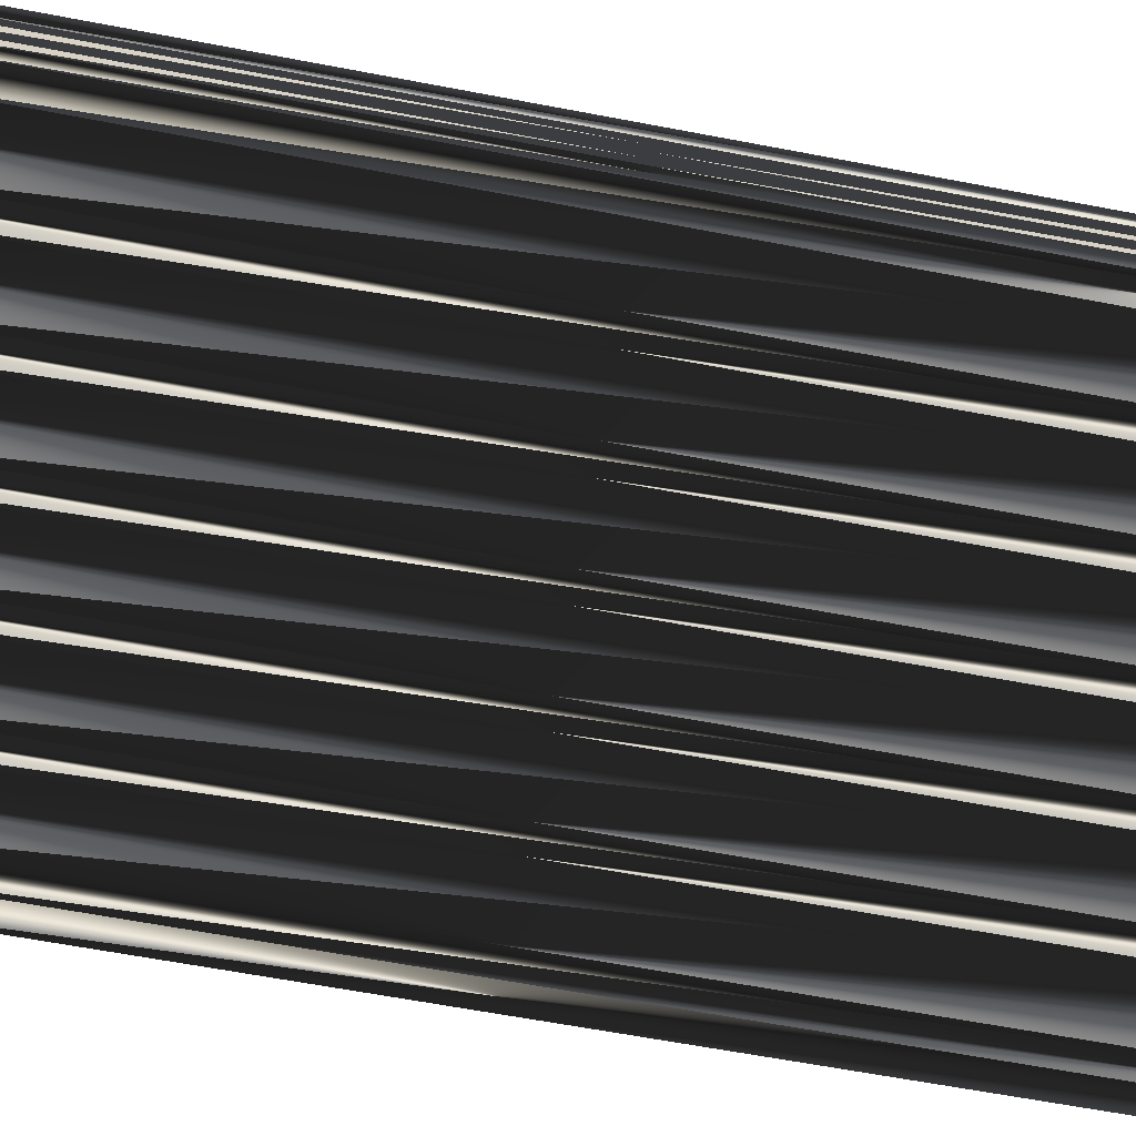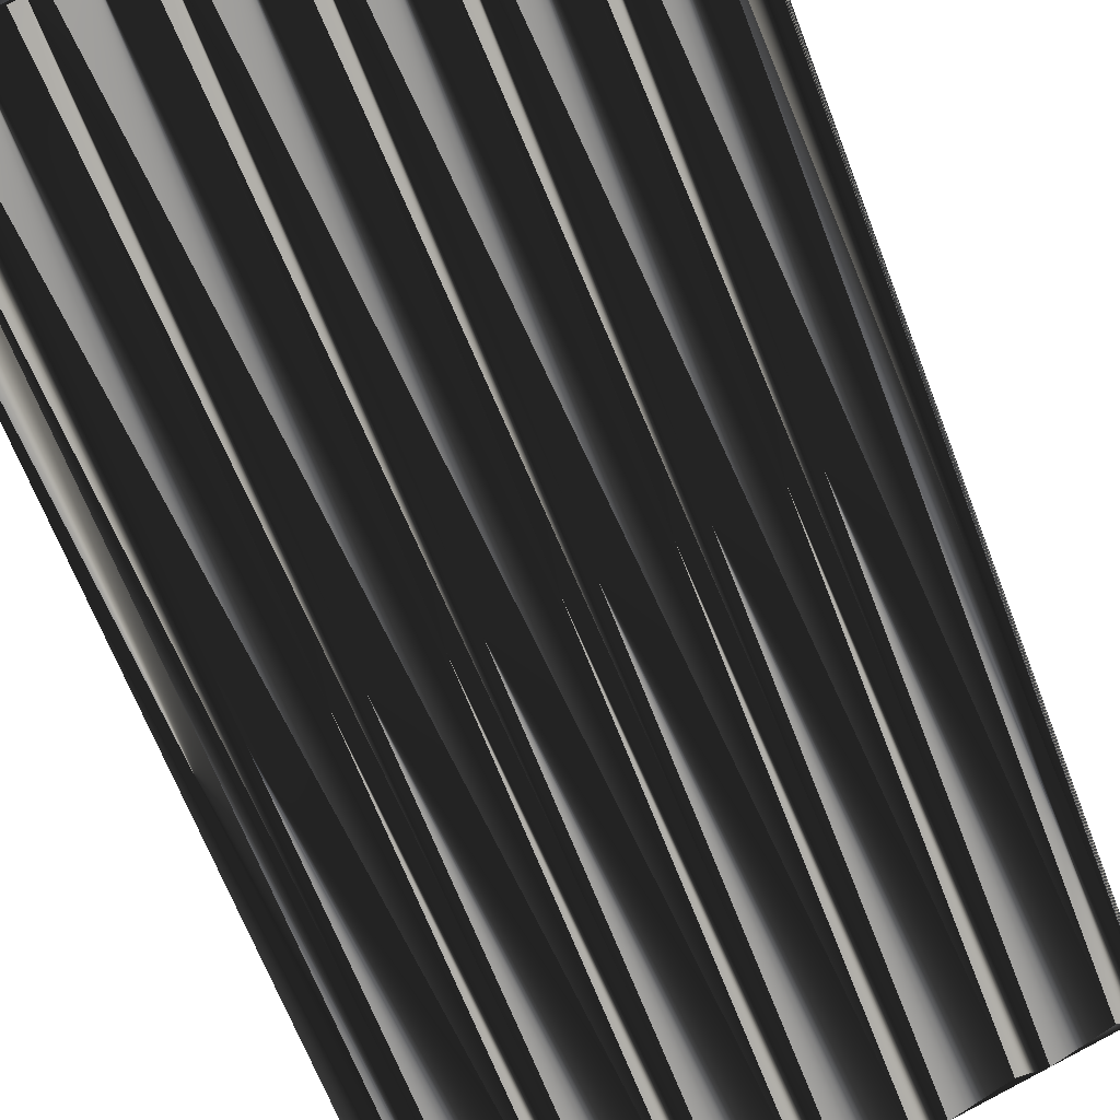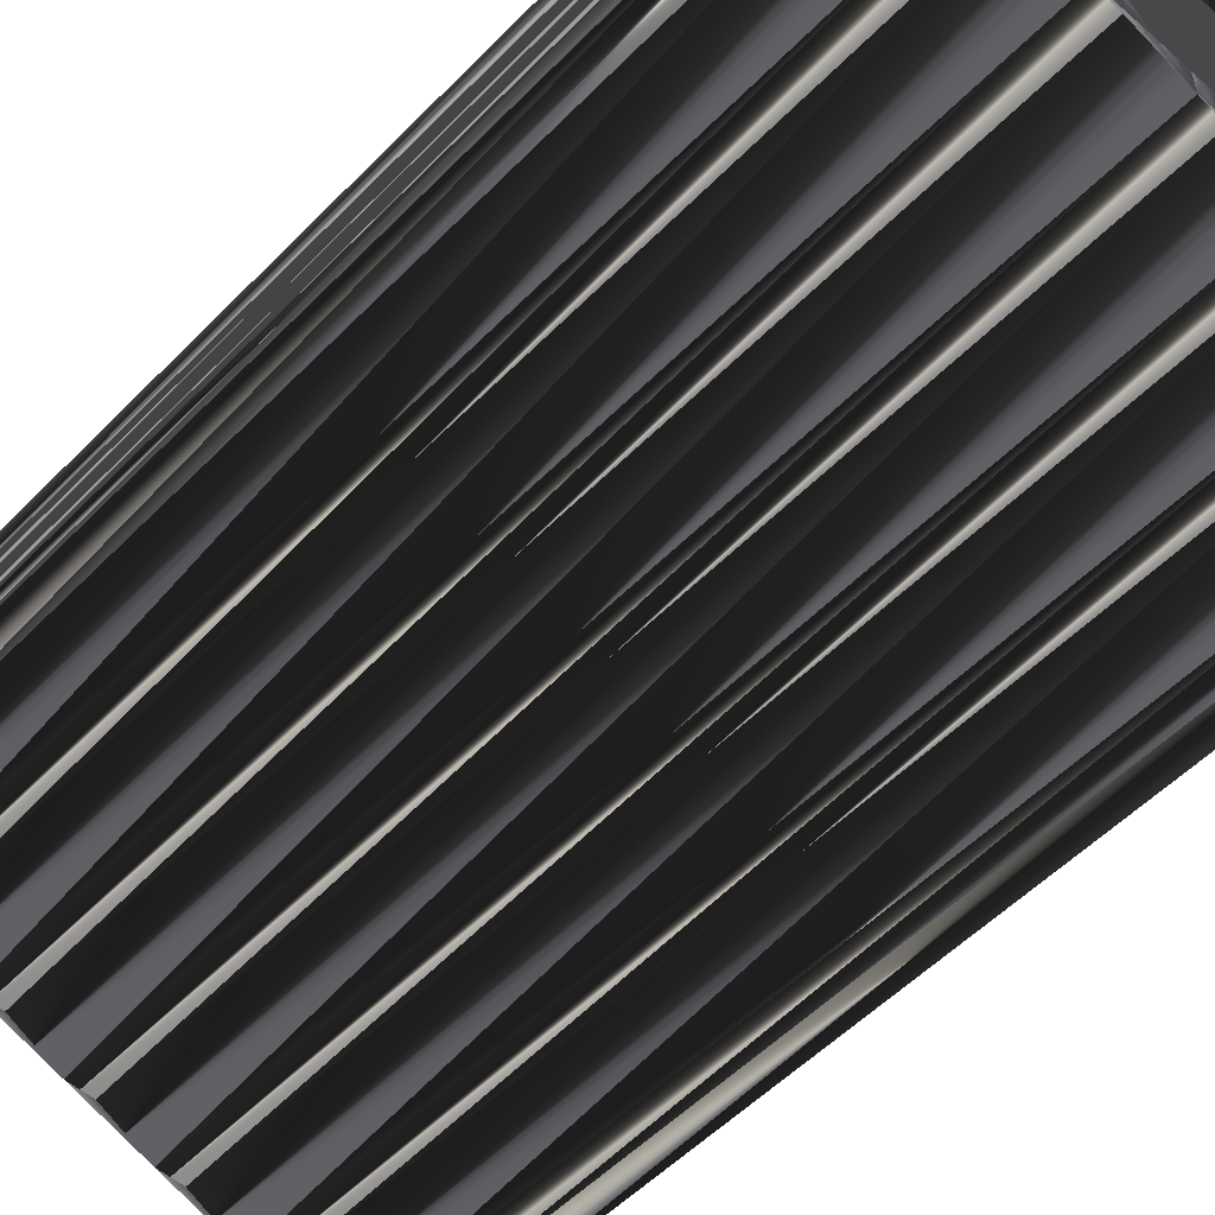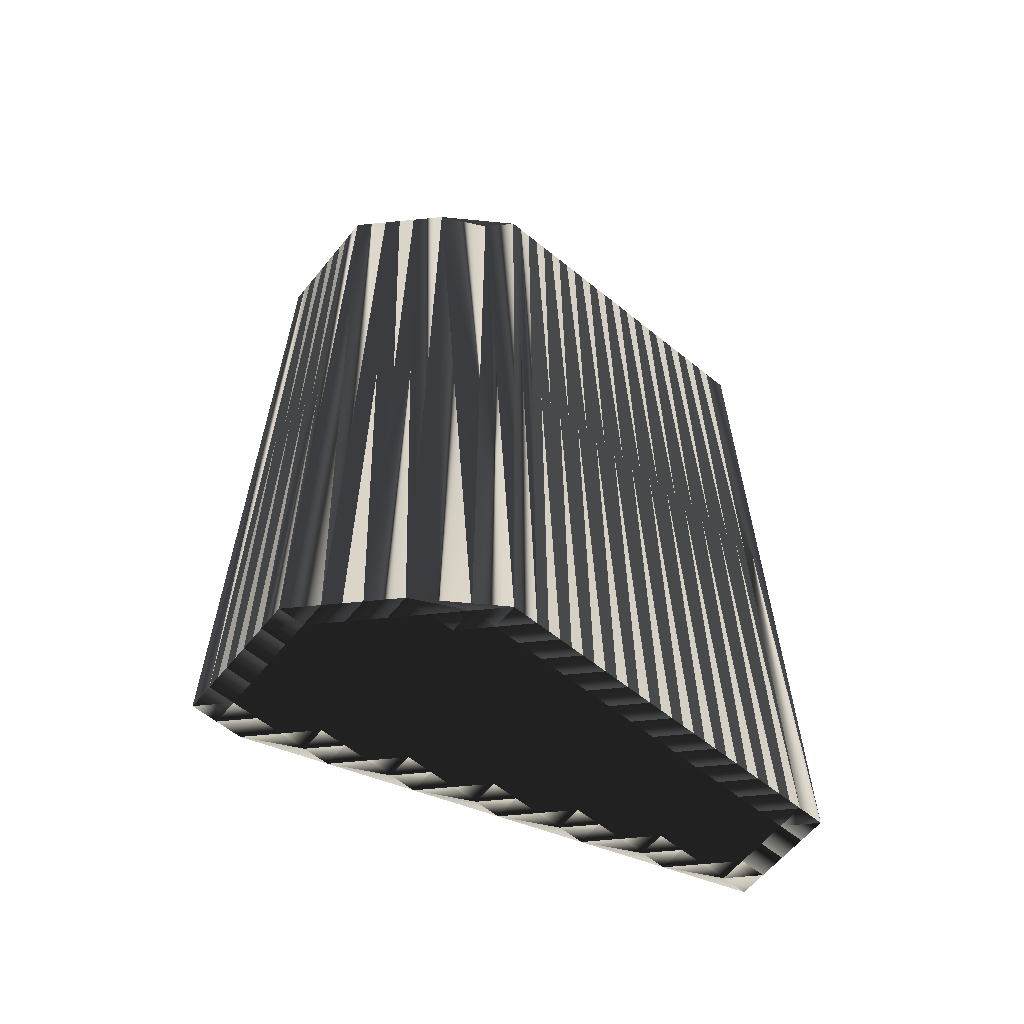
<metadata>
{"format":"obj","ext":"obj","renderer":"f3d","projection":"perspective","resolution":1024,"background":"white","views":[{"elev":-63.2,"azim":-100.9,"up":"+Y"},{"elev":-65.6,"azim":-159.1,"up":"+Y"},{"elev":-53.9,"azim":-42.9,"up":"+Y"},{"elev":-62.0,"azim":140.7,"up":"+Z"}]}
</metadata>
<code>
v 149.1 333 0
v 149.1 333.8 0
v 149.1 334.6 0
v 149.1 335.4 0
v 149.1 336.2 0
v 149.9 333 0
v 149.9 333.8 0
v 149.9 334.6 0
v 149.9 335.4 0
v 149.9 336.2 0
v 150.7 333 0
v 150.7 333.8 0
v 150.7 334.6 0
v 150.7 335.4 0
v 150.7 336.2 0
v 151.5 332.2 0
v 151.5 333 0
v 151.5 333.8 0
v 151.5 334.6 0
v 151.5 335.4 0
v 151.5 336.2 0
v 152.3 332.2 0
v 152.3 333 0
v 152.3 333.8 0
v 152.3 334.6 0
v 152.3 335.4 0
v 152.3 336.2 0
v 153.1 332.2 0
v 153.1 333 0
v 153.1 333.8 0
v 153.1 334.6 0
v 153.1 335.4 0
v 153.1 336.2 0
v 153.9 331.4 0
v 153.9 332.2 0
v 153.9 333 0
v 153.9 333.8 0
v 153.9 334.6 0
v 153.9 335.4 0
v 153.9 336.2 0
v 154.7 331.4 0
v 154.7 332.2 0
v 154.7 333 0
v 154.7 333.8 0
v 154.7 334.6 0
v 154.7 335.4 0
v 154.7 336.2 0
v 155.5 331.4 0
v 155.5 332.2 0
v 155.5 333 0
v 155.5 333.8 0
v 155.5 334.6 0
v 155.5 335.4 0
v 155.5 336.2 0
v 156.3 330.6 0
v 156.3 331.4 0
v 156.3 332.2 0
v 156.3 333 0
v 156.3 333.8 0
v 156.3 334.6 0
v 156.3 335.4 0
v 156.3 336.2 0
v 157.1 330.6 0
v 157.1 331.4 0
v 157.1 332.2 0
v 157.1 333 0
v 157.1 333.8 0
v 157.1 334.6 0
v 157.1 335.4 0
v 157.1 336.2 0
v 157.9 330.6 0
v 157.9 331.4 0
v 157.9 332.2 0
v 157.9 333 0
v 157.9 333.8 0
v 157.9 334.6 0
v 157.9 335.4 0
v 157.9 336.2 0
v 158.7 329.8 0
v 158.7 330.6 0
v 158.7 331.4 0
v 158.7 332.2 0
v 158.7 333 0
v 158.7 333.8 0
v 158.7 334.6 0
v 158.7 335.4 0
v 158.7 336.2 0
v 159.5 329.8 0
v 159.5 330.6 0
v 159.5 331.4 0
v 159.5 332.2 0
v 159.5 333 0
v 159.5 333.8 0
v 159.5 334.6 0
v 159.5 335.4 0
v 159.5 336.2 0
v 160.3 329.8 0
v 160.3 330.6 0
v 160.3 331.4 0
v 160.3 332.2 0
v 160.3 333 0
v 160.3 333.8 0
v 160.3 334.6 0
v 160.3 335.4 0
v 160.3 336.2 0
v 161.1 329 0
v 161.1 329.8 0
v 161.1 330.6 0
v 161.1 331.4 0
v 161.1 332.2 0
v 161.1 333 0
v 161.1 333.8 0
v 161.1 334.6 0
v 161.1 335.4 0
v 161.9 329 0
v 161.9 329.8 0
v 161.9 330.6 0
v 161.9 331.4 0
v 161.9 332.2 0
v 161.9 333 0
v 161.9 333.8 0
v 161.9 334.6 0
v 162.7 329 0
v 162.7 329.8 0
v 162.7 330.6 0
v 162.7 331.4 0
v 162.7 332.2 0
v 162.7 333 0
v 162.7 333.8 0
v 162.7 334.6 0
v 163.5 328.2 0
v 163.5 329 0
v 163.5 329.8 0
v 163.5 330.6 0
v 163.5 331.4 0
v 163.5 332.2 0
v 163.5 333 0
v 163.5 333.8 0
v 164.3 328.2 0
v 164.3 329 0
v 164.3 329.8 0
v 164.3 330.6 0
v 164.3 331.4 0
v 164.3 332.2 0
v 164.3 333 0
v 165.1 328.2 0
v 165.1 329 0
v 165.1 329.8 0
v 165.1 330.6 0
v 165.1 331.4 0
v 165.1 332.2 0
v 149.1 333 30
v 149.1 333.8 30
v 149.1 334.6 30
v 149.1 335.4 30
v 149.1 336.2 30
v 149.9 333 30
v 149.9 333.8 30
v 149.9 334.6 30
v 149.9 335.4 30
v 149.9 336.2 30
v 150.7 333 30
v 150.7 333.8 30
v 150.7 334.6 30
v 150.7 335.4 30
v 150.7 336.2 30
v 151.5 332.2 30
v 151.5 333 30
v 151.5 333.8 30
v 151.5 334.6 30
v 151.5 335.4 30
v 151.5 336.2 30
v 152.3 332.2 30
v 152.3 333 30
v 152.3 333.8 30
v 152.3 334.6 30
v 152.3 335.4 30
v 152.3 336.2 30
v 153.1 332.2 30
v 153.1 333 30
v 153.1 333.8 30
v 153.1 334.6 30
v 153.1 335.4 30
v 153.1 336.2 30
v 153.9 331.4 30
v 153.9 332.2 30
v 153.9 333 30
v 153.9 333.8 30
v 153.9 334.6 30
v 153.9 335.4 30
v 153.9 336.2 30
v 154.7 331.4 30
v 154.7 332.2 30
v 154.7 333 30
v 154.7 333.8 30
v 154.7 334.6 30
v 154.7 335.4 30
v 154.7 336.2 30
v 155.5 331.4 30
v 155.5 332.2 30
v 155.5 333 30
v 155.5 333.8 30
v 155.5 334.6 30
v 155.5 335.4 30
v 155.5 336.2 30
v 156.3 330.6 30
v 156.3 331.4 30
v 156.3 332.2 30
v 156.3 333 30
v 156.3 333.8 30
v 156.3 334.6 30
v 156.3 335.4 30
v 156.3 336.2 30
v 157.1 330.6 30
v 157.1 331.4 30
v 157.1 332.2 30
v 157.1 333 30
v 157.1 333.8 30
v 157.1 334.6 30
v 157.1 335.4 30
v 157.1 336.2 30
v 157.9 330.6 30
v 157.9 331.4 30
v 157.9 332.2 30
v 157.9 333 30
v 157.9 333.8 30
v 157.9 334.6 30
v 157.9 335.4 30
v 157.9 336.2 30
v 158.7 329.8 30
v 158.7 330.6 30
v 158.7 331.4 30
v 158.7 332.2 30
v 158.7 333 30
v 158.7 333.8 30
v 158.7 334.6 30
v 158.7 335.4 30
v 158.7 336.2 30
v 159.5 329.8 30
v 159.5 330.6 30
v 159.5 331.4 30
v 159.5 332.2 30
v 159.5 333 30
v 159.5 333.8 30
v 159.5 334.6 30
v 159.5 335.4 30
v 159.5 336.2 30
v 160.3 329.8 30
v 160.3 330.6 30
v 160.3 331.4 30
v 160.3 332.2 30
v 160.3 333 30
v 160.3 333.8 30
v 160.3 334.6 30
v 160.3 335.4 30
v 160.3 336.2 30
v 161.1 329 30
v 161.1 329.8 30
v 161.1 330.6 30
v 161.1 331.4 30
v 161.1 332.2 30
v 161.1 333 30
v 161.1 333.8 30
v 161.1 334.6 30
v 161.1 335.4 30
v 161.9 329 30
v 161.9 329.8 30
v 161.9 330.6 30
v 161.9 331.4 30
v 161.9 332.2 30
v 161.9 333 30
v 161.9 333.8 30
v 161.9 334.6 30
v 162.7 329 30
v 162.7 329.8 30
v 162.7 330.6 30
v 162.7 331.4 30
v 162.7 332.2 30
v 162.7 333 30
v 162.7 333.8 30
v 162.7 334.6 30
v 163.5 328.2 30
v 163.5 329 30
v 163.5 329.8 30
v 163.5 330.6 30
v 163.5 331.4 30
v 163.5 332.2 30
v 163.5 333 30
v 163.5 333.8 30
v 164.3 328.2 30
v 164.3 329 30
v 164.3 329.8 30
v 164.3 330.6 30
v 164.3 331.4 30
v 164.3 332.2 30
v 164.3 333 30
v 165.1 328.2 30
v 165.1 329 30
v 165.1 329.8 30
v 165.1 330.6 30
v 165.1 331.4 30
v 165.1 332.2 30
f 29 30 24
f 28 23 22
f 29 24 23
f 14 13 19
f 75 76 68
f 28 34 35
f 50 51 44
f 58 51 50
f 81 72 80
f 66 74 67
f 119 127 120
f 104 103 113
f 111 110 119
f 79 80 71
f 65 58 57
f 65 57 64
f 59 66 67
f 65 72 73
f 110 111 101
f 24 19 18
f 16 11 6
f 65 73 66
f 75 74 83
f 12 8 7
f 41 35 34
f 18 13 12
f 6 7 2
f 14 20 15
f 25 19 24
f 61 69 62
f 43 37 36
f 75 83 84
f 70 77 78
f 73 72 81
f 89 81 80
f 86 85 94
f 86 95 87
f 84 83 92
f 88 89 80
f 102 94 93
f 121 113 112
f 105 104 114
f 114 104 113
f 121 129 122
f 122 114 113
f 142 149 143
f 120 128 121
f 125 124 133
f 41 34 55
f 141 148 142
f 119 118 126
f 138 137 145
f 41 42 35
f 142 135 134
f 108 107 116
f 132 123 131
f 124 123 132
f 132 139 140
f 140 139 146
f 23 17 22
f 22 16 34
f 17 11 16
f 79 88 80
f 35 29 28
f 28 22 34
f 42 48 49
f 42 49 43
f 42 41 48
f 59 58 66
f 106 88 79
f 41 55 48
f 48 56 49
f 115 116 107
f 64 56 63
f 63 55 79
f 64 63 71
f 71 63 79
f 66 58 65
f 65 64 72
f 64 71 72
f 72 71 80
f 48 55 56
f 56 55 63
f 49 56 57
f 57 56 64
f 42 36 35
f 35 36 29
f 36 42 43
f 59 51 58
f 52 60 53
f 58 50 57
f 43 49 50
f 50 49 57
f 66 73 74
f 74 73 82
f 43 44 37
f 27 32 33
f 38 37 44
f 44 43 50
f 23 24 18
f 22 17 16
f 23 18 17
f 17 18 12
f 36 37 30
f 29 23 28
f 6 2 1
f 11 7 6
f 6 1 16
f 7 3 2
f 17 12 11
f 11 12 7
f 13 9 8
f 8 3 7
f 14 9 13
f 13 8 12
f 30 37 31
f 39 33 32
f 26 21 20
f 19 20 14
f 25 24 30
f 31 37 38
f 25 26 20
f 19 13 18
f 19 25 20
f 20 21 15
f 3 8 4
f 4 9 5
f 4 8 9
f 10 14 15
f 5 9 10
f 10 9 14
f 27 26 32
f 45 39 38
f 25 31 26
f 26 27 21
f 26 31 32
f 32 31 38
f 62 69 70
f 46 40 39
f 40 33 39
f 39 32 38
f 40 46 47
f 67 68 60
f 69 77 70
f 47 46 53
f 67 60 59
f 62 54 61
f 45 52 46
f 61 60 68
f 93 85 84
f 61 68 69
f 69 68 76
f 61 54 53
f 53 54 47
f 61 53 60
f 51 52 45
f 29 36 30
f 30 31 25
f 46 39 45
f 45 38 44
f 59 60 52
f 51 45 44
f 51 59 52
f 52 53 46
f 74 82 83
f 83 82 91
f 92 83 91
f 117 108 116
f 102 103 94
f 101 92 100
f 84 92 93
f 93 92 101
f 93 101 102
f 112 102 111
f 68 67 75
f 75 67 74
f 75 84 76
f 77 86 78
f 86 77 85
f 85 76 84
f 69 76 77
f 77 76 85
f 78 86 87
f 87 95 96
f 96 95 104
f 103 95 94
f 95 86 94
f 94 85 93
f 102 112 103
f 103 104 95
f 113 103 112
f 111 102 101
f 96 104 105
f 122 113 121
f 121 112 120
f 105 114 130
f 130 114 122
f 128 129 121
f 137 136 144
f 122 129 130
f 128 137 129
f 129 138 130
f 137 138 129
f 120 112 111
f 110 101 100
f 128 127 136
f 136 127 135
f 100 99 109
f 111 119 120
f 118 109 117
f 119 126 127
f 128 120 127
f 144 136 143
f 143 150 144
f 144 145 137
f 151 145 144
f 127 126 135
f 125 126 118
f 150 151 144
f 98 108 99
f 126 125 134
f 134 141 142
f 134 135 126
f 119 110 118
f 118 117 125
f 137 128 136
f 136 135 143
f 100 91 99
f 109 99 108
f 89 90 81
f 81 82 73
f 100 92 91
f 90 82 81
f 97 98 89
f 82 90 91
f 89 98 90
f 90 99 91
f 99 90 98
f 115 107 106
f 118 110 109
f 109 110 100
f 117 116 124
f 140 133 132
f 106 97 88
f 88 97 89
f 117 109 108
f 107 98 97
f 115 106 131
f 132 131 139
f 108 98 107
f 107 97 106
f 125 117 124
f 123 116 115
f 124 116 123
f 123 115 131
f 134 125 133
f 133 124 132
f 143 135 142
f 141 134 133
f 133 140 141
f 141 140 147
f 150 143 149
f 149 142 148
f 146 147 140
f 147 148 141
f 181 180 175
f 174 179 173
f 175 180 174
f 164 165 170
f 227 226 219
f 185 179 186
f 202 201 195
f 202 209 201
f 223 232 231
f 225 217 218
f 278 270 271
f 254 255 264
f 261 262 270
f 231 230 222
f 209 216 208
f 208 216 215
f 217 210 218
f 223 216 224
f 262 261 252
f 170 175 169
f 162 167 157
f 224 216 217
f 225 226 234
f 159 163 158
f 186 192 185
f 164 169 163
f 158 157 153
f 171 165 166
f 170 176 175
f 220 212 213
f 188 194 187
f 234 226 235
f 228 221 229
f 223 224 232
f 232 240 231
f 236 237 245
f 246 237 238
f 234 235 243
f 240 239 231
f 245 253 244
f 264 272 263
f 255 256 265
f 255 265 264
f 280 272 273
f 265 273 264
f 300 293 294
f 279 271 272
f 275 276 284
f 185 192 206
f 299 292 293
f 269 270 277
f 288 289 296
f 193 192 186
f 286 293 285
f 258 259 267
f 274 283 282
f 274 275 283
f 290 283 291
f 290 291 297
f 168 174 173
f 167 173 185
f 162 168 167
f 239 230 231
f 180 186 179
f 173 179 185
f 199 193 200
f 200 193 194
f 192 193 199
f 209 210 217
f 239 257 230
f 206 192 199
f 207 199 200
f 267 266 258
f 207 215 214
f 206 214 230
f 214 215 222
f 214 222 230
f 209 217 216
f 215 216 223
f 222 215 223
f 222 223 231
f 206 199 207
f 206 207 214
f 207 200 208
f 207 208 215
f 187 193 186
f 187 186 180
f 193 187 194
f 202 210 209
f 211 203 204
f 201 209 208
f 200 194 201
f 200 201 208
f 224 217 225
f 224 225 233
f 195 194 188
f 183 178 184
f 188 189 195
f 194 195 201
f 175 174 169
f 168 173 167
f 169 174 168
f 169 168 163
f 188 187 181
f 174 180 179
f 153 157 152
f 158 162 157
f 152 157 167
f 154 158 153
f 163 168 162
f 163 162 158
f 160 164 159
f 154 159 158
f 160 165 164
f 159 164 163
f 188 181 182
f 184 190 183
f 172 177 171
f 171 170 165
f 175 176 181
f 188 182 189
f 177 176 171
f 164 170 169
f 176 170 171
f 172 171 166
f 159 154 155
f 160 155 156
f 159 155 160
f 165 161 166
f 160 156 161
f 160 161 165
f 177 178 183
f 190 196 189
f 182 176 177
f 178 177 172
f 182 177 183
f 182 183 189
f 220 213 221
f 191 197 190
f 184 191 190
f 183 190 189
f 197 191 198
f 219 218 211
f 228 220 221
f 197 198 204
f 211 218 210
f 205 213 212
f 203 196 197
f 211 212 219
f 236 244 235
f 219 212 220
f 219 220 227
f 205 212 204
f 205 204 198
f 204 212 211
f 203 202 196
f 187 180 181
f 182 181 176
f 190 197 196
f 189 196 195
f 211 210 203
f 196 202 195
f 210 202 203
f 204 203 197
f 233 225 234
f 233 234 242
f 234 243 242
f 259 268 267
f 254 253 245
f 243 252 251
f 243 235 244
f 243 244 252
f 252 244 253
f 253 263 262
f 218 219 226
f 218 226 225
f 235 226 227
f 237 228 229
f 228 237 236
f 227 236 235
f 227 220 228
f 227 228 236
f 237 229 238
f 246 238 247
f 246 247 255
f 246 254 245
f 237 246 245
f 236 245 244
f 263 253 254
f 255 254 246
f 254 264 263
f 253 262 252
f 255 247 256
f 264 273 272
f 263 272 271
f 265 256 281
f 265 281 273
f 280 279 272
f 287 288 295
f 280 273 281
f 288 279 280
f 289 280 281
f 289 288 280
f 263 271 262
f 252 261 251
f 278 279 287
f 278 287 286
f 250 251 260
f 270 262 271
f 260 269 268
f 277 270 278
f 271 279 278
f 287 295 294
f 301 294 295
f 296 295 288
f 296 302 295
f 277 278 286
f 277 276 269
f 302 301 295
f 259 249 250
f 276 277 285
f 292 285 293
f 286 285 277
f 261 270 269
f 268 269 276
f 279 288 287
f 286 287 294
f 242 251 250
f 250 260 259
f 241 240 232
f 233 232 224
f 243 251 242
f 233 241 232
f 249 248 240
f 241 233 242
f 249 240 241
f 250 241 242
f 241 250 249
f 258 266 257
f 261 269 260
f 261 260 251
f 267 268 275
f 284 291 283
f 248 257 239
f 248 239 240
f 260 268 259
f 249 258 248
f 257 266 282
f 282 283 290
f 249 259 258
f 248 258 257
f 268 276 275
f 267 274 266
f 267 275 274
f 266 274 282
f 276 285 284
f 275 284 283
f 286 294 293
f 285 292 284
f 291 284 292
f 291 292 298
f 294 301 300
f 293 300 299
f 298 297 291
f 299 298 292
f 1 152 6
f 6 157 152
f 6 157 16
f 16 167 157
f 16 167 22
f 22 173 167
f 22 173 34
f 34 185 173
f 34 185 41
f 41 192 185
f 41 192 55
f 55 206 192
f 55 206 63
f 63 214 206
f 63 214 79
f 79 230 214
f 79 230 88
f 88 239 230
f 88 239 106
f 106 257 239
f 106 257 115
f 115 266 257
f 115 266 131
f 131 282 266
f 131 282 139
f 139 290 282
f 139 290 146
f 146 297 290
f 146 297 147
f 147 298 297
f 147 298 148
f 148 299 298
f 148 299 149
f 149 300 299
f 149 300 150
f 150 301 300
f 150 301 151
f 151 302 301
f 151 302 145
f 145 296 302
f 145 296 138
f 138 289 296
f 138 289 130
f 130 281 289
f 130 281 114
f 114 265 281
f 114 265 105
f 105 256 265
f 105 256 96
f 96 247 256
f 96 247 87
f 87 238 247
f 87 238 78
f 78 229 238
f 78 229 70
f 70 221 229
f 70 221 62
f 62 213 221
f 62 213 54
f 54 205 213
f 54 205 47
f 47 198 205
f 47 198 40
f 40 191 198
f 40 191 33
f 33 184 191
f 33 184 27
f 27 178 184
f 27 178 21
f 21 172 178
f 21 172 15
f 15 166 172
f 15 166 10
f 10 161 166
f 10 161 5
f 5 156 161
f 5 156 4
f 4 155 156
f 4 155 3
f 3 154 155
f 3 154 2
f 2 153 154
f 2 153 1
f 1 152 153

</code>
